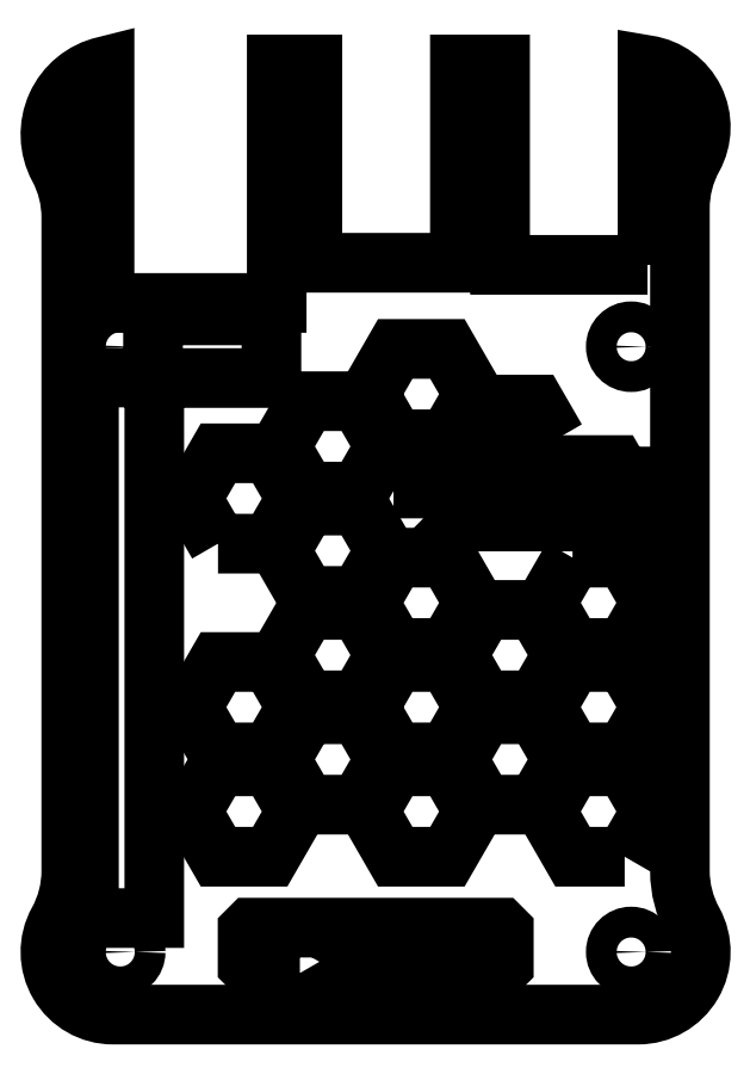
<metadata>
{"format":"dxf","ext":"dxf","renderer":"ezdxf+matplotlib","layout":"modelspace","background":"white","min_lineweight":24,"dpi":150}
</metadata>
<code>
0
SECTION
2
ENTITIES
0
LWPOLYLINE
8
0
90
6
70
1
43
0
10
-9.298
20
-0.9723
10
-4.298
20
-0.9723
10
-1.798
20
3.358
10
-4.298
20
7.688
10
-9.298
20
7.688
10
-11.8
20
3.358
0
LWPOLYLINE
8
0
90
6
70
1
43
0
10
21.2
20
-17.3
10
16.2
20
-17.3
10
13.7
20
-21.63
10
16.2
20
-25.96
10
21.2
20
-25.96
10
23.7
20
-21.63
0
LWPOLYLINE
8
0
90
4
70
1
43
0
10
14.62
20
4.038
10
12.7
20
7.363
10
7.702
20
7.363
10
5.782
20
4.038
0
LWPOLYLINE
8
0
90
6
70
1
43
0
10
6.702
20
-31.63
10
4.202
20
-27.3
10
-0.7978
20
-27.3
10
-3.298
20
-31.63
10
-0.7978
20
-35.96
10
4.202
20
-35.96
0
LWPOLYLINE
8
0
90
6
70
1
43
0
10
12.7
20
-12.31
10
7.702
20
-12.31
10
5.202
20
-16.64
10
7.702
20
-20.97
10
12.7
20
-20.97
10
15.2
20
-16.64
0
LWPOLYLINE
8
0
90
6
70
1
43
0
10
-9.298
20
-22.31
10
-11.8
20
-26.64
10
-9.298
20
-30.97
10
-4.298
20
-30.97
10
-1.798
20
-26.64
10
-4.298
20
-22.31
0
LWPOLYLINE
8
0
90
6
70
1
43
0
10
-3.298
20
-21.63
10
-0.7978
20
-25.96
10
4.202
20
-25.96
10
6.702
20
-21.63
10
4.202
20
-17.3
10
-0.7978
20
-17.3
0
LWPOLYLINE
8
0
90
6
70
1
43
0
10
12.7
20
-30.97
10
15.2
20
-26.64
10
12.7
20
-22.31
10
7.702
20
-22.31
10
5.202
20
-26.64
10
7.702
20
-30.97
0
LWPOLYLINE
8
0
90
6
70
1
43
0
10
-17.8
20
-27.3
10
-20.3
20
-31.63
10
-17.8
20
-35.96
10
-12.8
20
-35.96
10
-10.3
20
-31.63
10
-12.8
20
-27.3
0
LWPOLYLINE
8
0
90
6
70
1
43
0
10
-0.7978
20
-15.96
10
4.202
20
-15.96
10
6.702
20
-11.63
10
4.202
20
-7.302
10
-0.7978
20
-7.302
10
-3.298
20
-11.63
0
LWPOLYLINE
8
0
90
6
70
1
43
0
10
-3.298
20
8.368
10
-0.7978
20
4.038
10
4.202
20
4.038
10
6.702
20
8.368
10
4.202
20
12.7
10
-0.7978
20
12.7
0
LWPOLYLINE
8
0
90
6
70
1
43
0
10
16.2
20
-7.302
10
13.7
20
-11.63
10
16.2
20
-15.96
10
21.2
20
-15.96
10
23.7
20
-11.63
10
21.2
20
-7.302
0
LWPOLYLINE
8
0
90
6
70
1
43
0
10
-9.298
20
-2.312
10
-11.8
20
-6.642
10
-9.298
20
-10.97
10
-4.298
20
-10.97
10
-1.798
20
-6.642
10
-4.298
20
-2.312
0
LWPOLYLINE
8
0
90
6
70
1
43
0
10
-9.298
20
-20.97
10
-4.298
20
-20.97
10
-1.798
20
-16.64
10
-4.298
20
-12.31
10
-9.298
20
-12.31
10
-11.8
20
-16.64
0
LWPOLYLINE
8
0
90
6
70
1
43
0
10
-12.8
20
-17.3
10
-17.8
20
-17.3
10
-20.3
20
-21.63
10
-17.8
20
-25.96
10
-12.8
20
-25.96
10
-10.3
20
-21.63
0
LWPOLYLINE
8
0
90
6
70
1
43
0
10
-17.8
20
-5.962
10
-12.8
20
-5.962
10
-10.3
20
-1.632
10
-12.8
20
2.698
10
-17.8
20
2.698
10
-20.3
20
-1.632
0
LWPOLYLINE
8
0
90
6
70
1
43
0
10
21.2
20
-35.96
10
23.7
20
-31.63
10
21.2
20
-27.3
10
16.2
20
-27.3
10
13.7
20
-31.63
10
16.2
20
-35.96
0
LWPOLYLINE
8
0
90
12
70
1
43
0
10
-9.944
20
-47.11
10
-9.337
20
-48.16
10
3.99
20
-48.16
10
4.597
20
-47.11
10
8.827
20
-47.11
10
9.616
20
-46.32
10
9.616
20
-43.04
10
9.332
20
-42.76
10
-14.68
20
-42.76
10
-14.96
20
-43.04
10
-14.96
20
-46.32
10
-14.17
20
-47.11
0
CIRCLE
8
0
10
-27.17
20
-45.09
30
0
40
1.475
210
0
220
0
230
1
0
LWPOLYLINE
8
0
90
10
70
1
43
0
10
-21.91
20
9.91
10
-12.67
20
9.91
10
-12.67
20
15.91
10
-24.03
20
15.91
10
-24.03
20
11.96
42
-0.4142
10
-26.03
20
9.958
10
-30.17
20
9.958
10
-30.17
20
-41.84
10
-23.91
20
-41.84
10
-23.91
20
7.91
42
-0.4142
0
CIRCLE
8
0
10
-27.17
20
12.91
30
0
40
1.475
210
0
220
0
230
1
0
CIRCLE
8
0
10
21.83
20
-45.09
30
0
40
1.475
210
0
220
0
230
1
0
CIRCLE
8
0
10
21.83
20
12.91
30
0
40
1.475
210
0
220
0
230
1
0
LWPOLYLINE
8
0
90
12
70
1
43
0
10
1.89
20
-3.539
10
2.192
20
-3.84
10
25.7
20
-3.84
10
26
20
-3.539
10
26
20
-0.02585
10
25.51
20
0.4745
10
20.97
20
0.4745
10
20.33
20
1.572
10
7.837
20
1.572
10
7.231
20
0.5239
10
2.675
20
0.5239
10
1.89
20
-0.2614
0
LWPOLYLINE
8
0
90
22
70
1
43
0
10
23.4
20
20.75
10
23.4
20
39.89
42
-0.5227
10
27.75
20
31.05
42
0.127
10
26.5
20
26.21
10
26.5
20
-37.34
42
0.127
10
27.75
20
-42.19
42
-0.5713
10
22.5
20
-51.09
10
-27.87
20
-51.09
42
-0.5713
10
-33.12
20
-42.19
42
0.127
10
-31.87
20
-37.34
10
-31.87
20
25.33
42
0.1242
10
-33.07
20
30.08
42
-0.4951
10
-28.68
20
39.78
10
-28.68
20
17.1
10
-12.17
20
17.1
10
-12.17
20
39.95
10
-8.744
20
39.95
10
-8.744
20
20.95
10
5.396
20
20.95
10
5.396
20
39.95
10
9.256
20
39.95
10
9.256
20
20.75
0
ENDSEC
0
EOF

</code>
